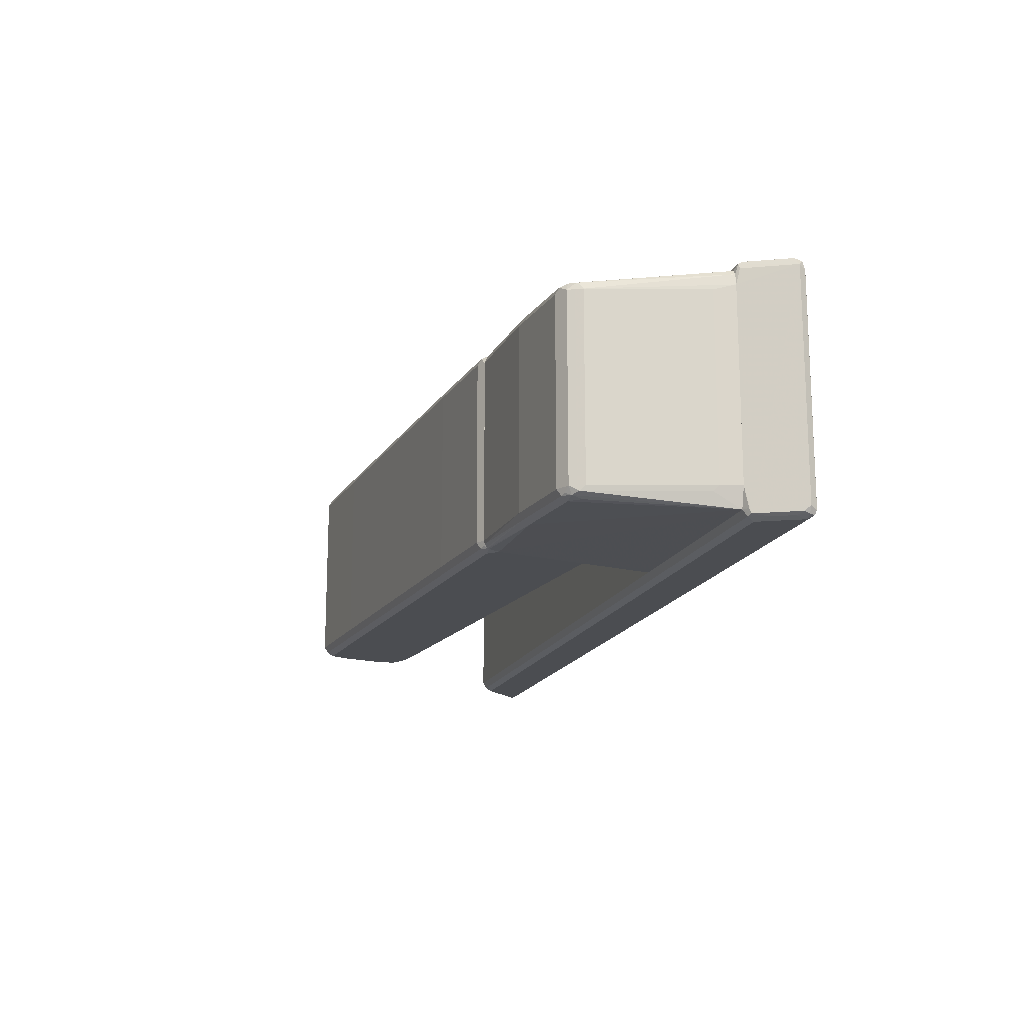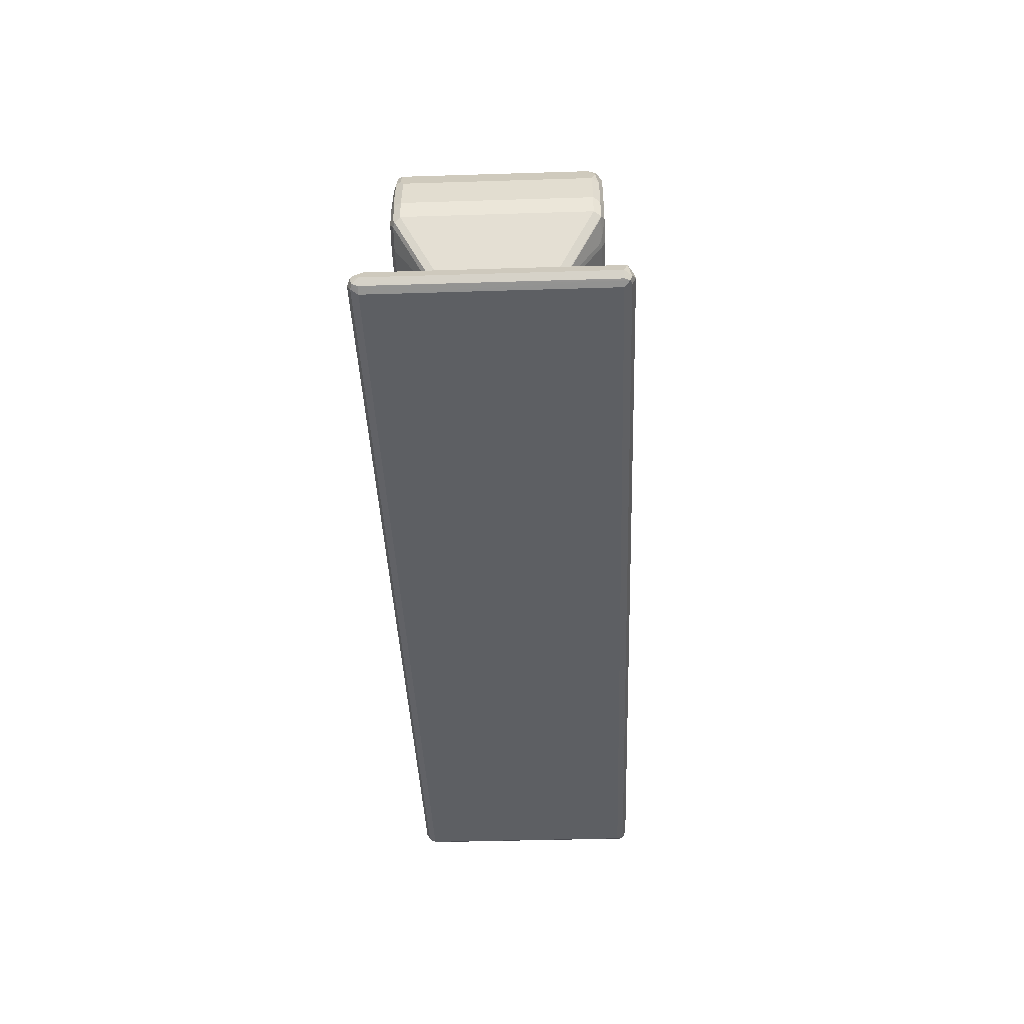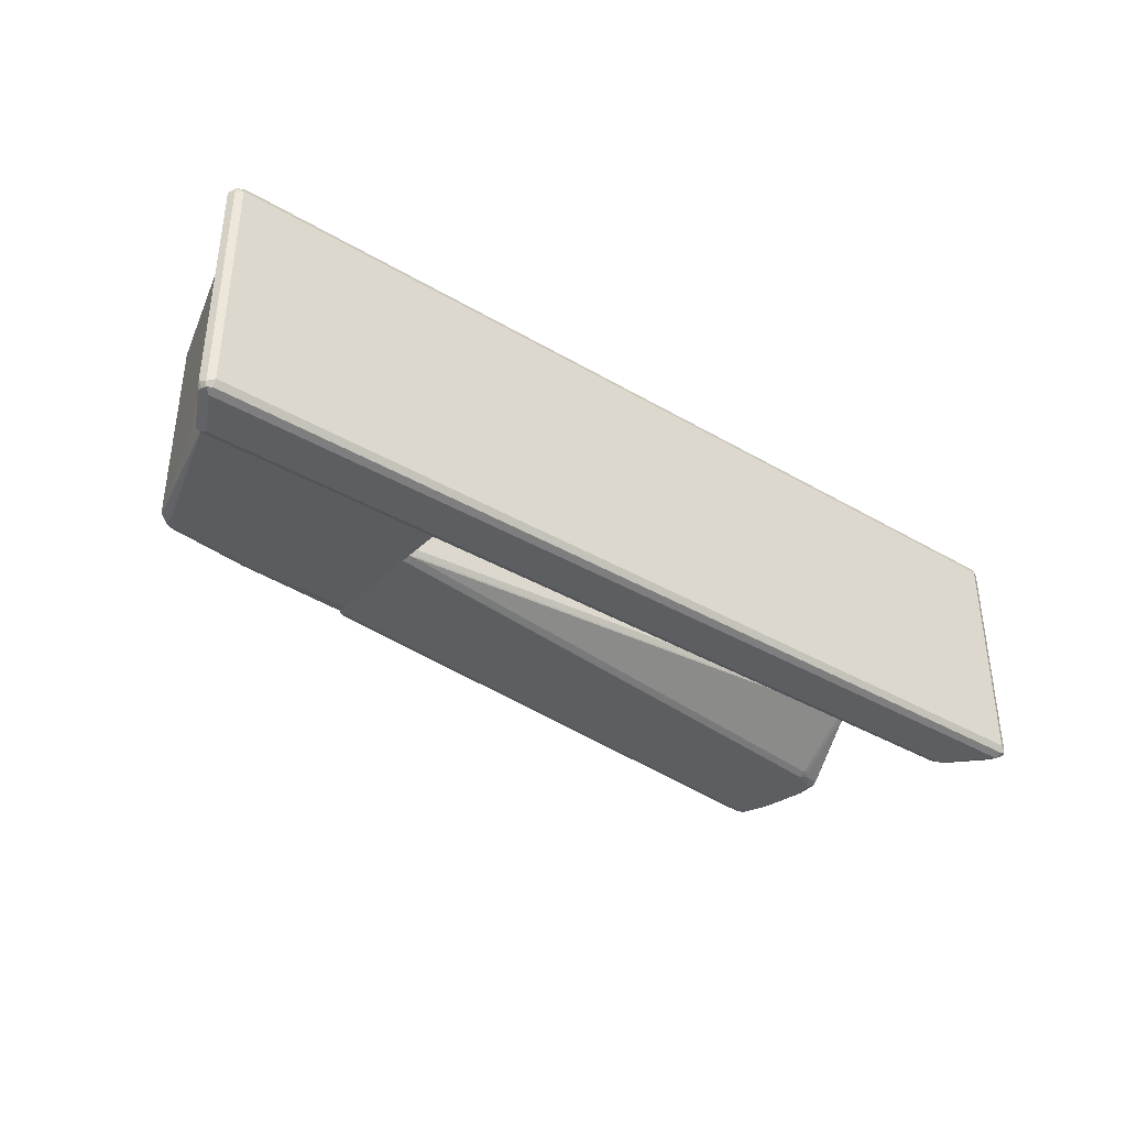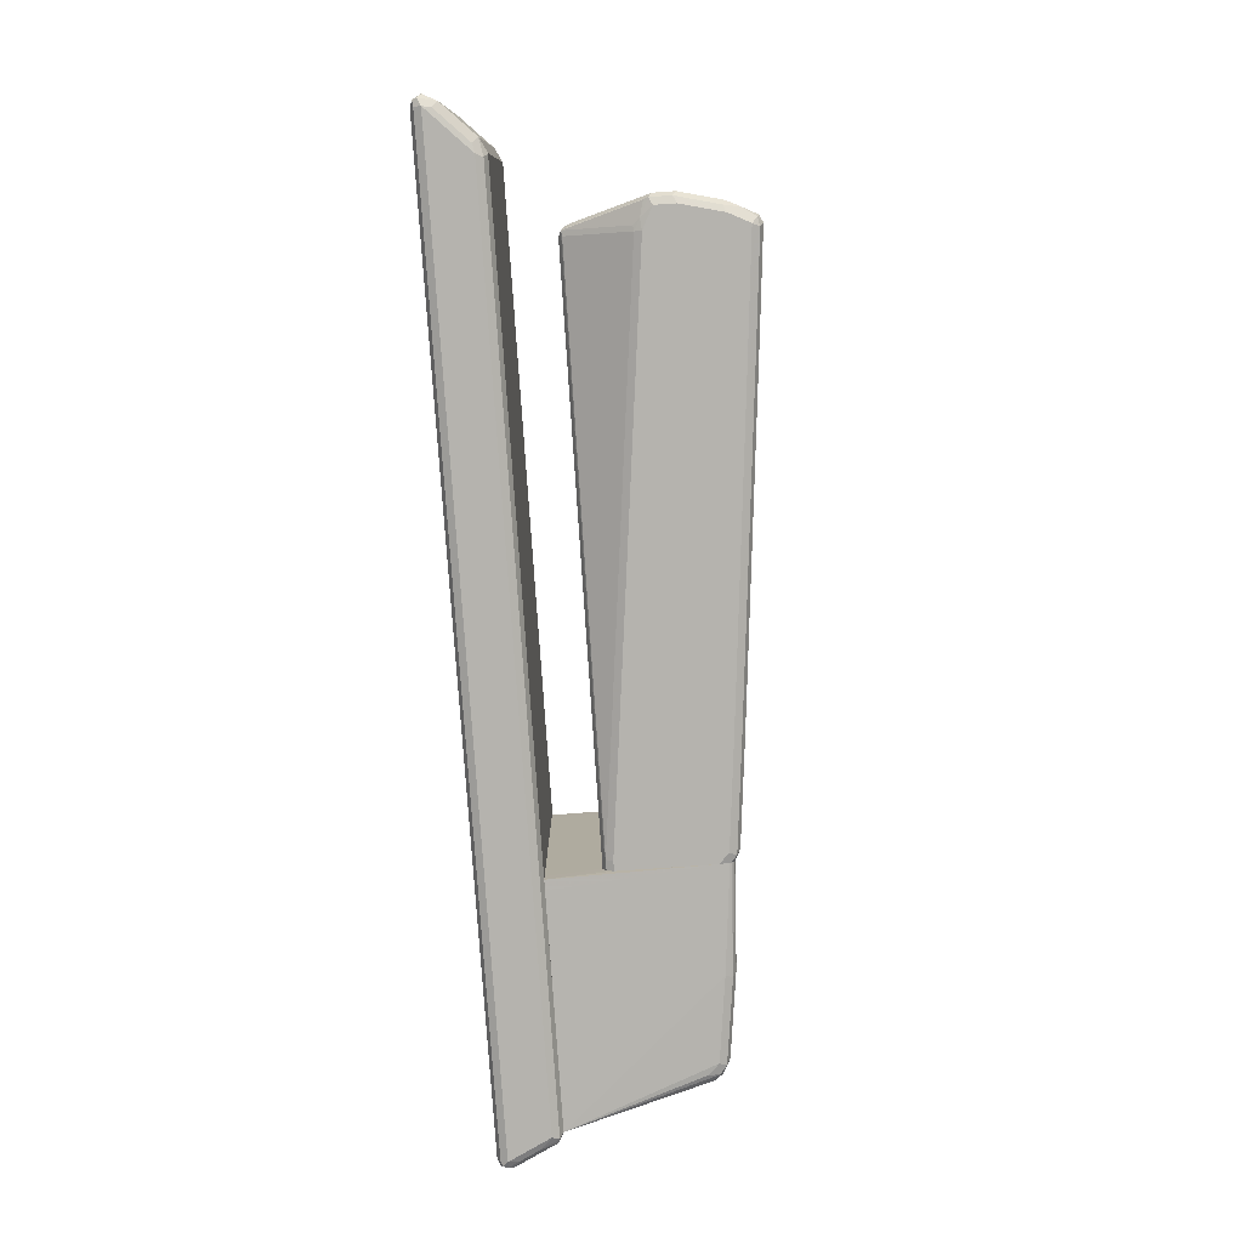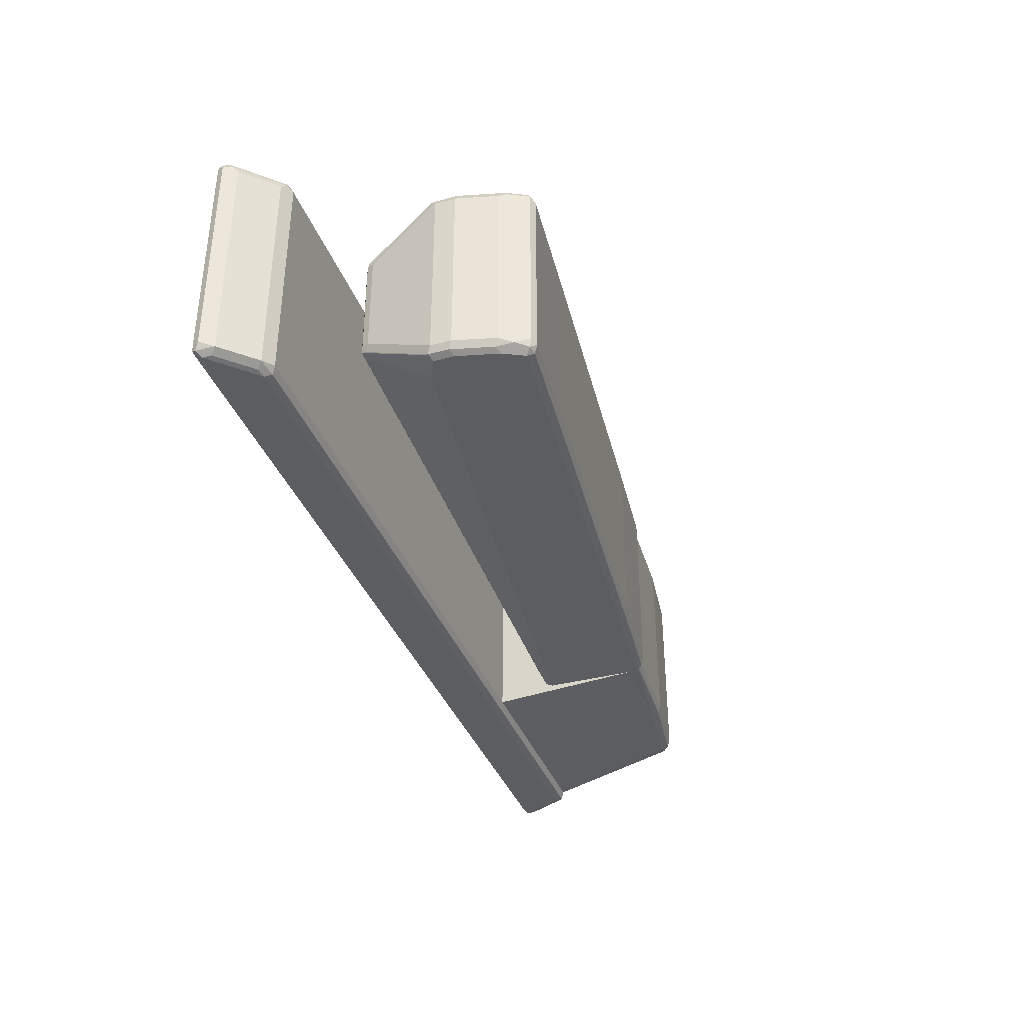
<metadata>
{"format":"obj","ext":"obj","renderer":"f3d","projection":"perspective","resolution":1024,"background":"white","views":[{"elev":-16.0,"azim":-106.1,"up":"+Z"},{"elev":-40.1,"azim":92.2,"up":"+Y"},{"elev":-37.6,"azim":-37.0,"up":"+Z"},{"elev":-79.9,"azim":93.9,"up":"+Z"},{"elev":-36.8,"azim":108.9,"up":"+Z"}]}
</metadata>
<code>
v 0.8964 -0.259 -0.2391
v 0.8565 -0.2191 -0.2391
v 0.8732 -0.2225 -0.2358
v 0.8931 -0.2424 -0.2358
v 0.9064 -0.249 -0.2291
v 0.9096 -0.2656 -0.2324
v 0.9064 -0.2739 -0.2291
v 0.8964 -0.2723 -0.2324
v -0.8964 -0.259 -0.2391
v 0.8167 -0.1793 -0.2391
v 0.8334 -0.1826 -0.2358
v 0.903 -0.2324 -0.2258
v 0.9165 -0.259 -0.2191
v 0.9096 -0.2723 -0.2191
v 0.9096 -0.2723 0.2191
v 0.8964 -0.2789 0.2191
v 0.8964 -0.2789 -0.2191
v -0.8964 -0.2723 -0.2324
v -0.9064 -0.269 -0.2341
v -0.9096 -0.259 -0.2324
v -0.8989 -0.2391 -0.2341
v -0.8765 -0.2191 -0.2391
v 0.8101 -0.166 -0.2324
v -0.8565 -0.1793 -0.2391
v 0.8268 -0.1694 -0.2291
v 0.8433 -0.1727 -0.2258
v 0.903 -0.2324 0.2125
v 0.9165 -0.259 0.2191
v 0.9114 -0.269 0.2291
v 0.903 -0.2723 0.2324
v -0.8964 -0.2789 0.2191
v -0.8964 -0.2789 -0.2191
v -0.9096 -0.2723 -0.2258
v -0.9165 -0.259 -0.2191
v -0.9114 -0.249 -0.2291
v -0.879 -0.1992 -0.2341
v 0.8167 -0.1594 -0.2191
v -0.8632 -0.166 -0.2324
v 0.8433 -0.1727 0.2125
v 0.9096 -0.2457 0.2258
v 0.9064 -0.249 0.2341
v 0.9096 -0.259 0.2324
v 0.8964 -0.259 0.2391
v -0.8897 -0.2723 0.2324
v -0.9064 -0.269 0.2291
v -0.9096 -0.2723 0.2125
v -0.9165 -0.259 0.2191
v -0.8716 -0.1694 -0.2291
v 0.8167 -0.1594 0.2191
v -0.4184 -0.1594 -0.2191
v -0.3985 -0.1594 -0.219
v -0.8565 -0.1594 -0.2191
v 0.83 -0.166 0.2258
v 0.8565 -0.2191 0.2391
v 0.8268 -0.1694 0.2341
v -0.8964 -0.259 0.2391
v -0.9096 -0.2524 0.2324
v -0.9064 -0.244 0.2291
v -0.8666 -0.1644 0.2291
v -0.8698 -0.166 0.2191
v -0.8666 -0.1594 0.1892
v -0.8666 -0.1594 -0.1793
v -0.8698 -0.166 -0.2191
v -0.8565 -0.1594 -0.219
v 0.8167 -0.166 0.2324
v -0.3985 -0.1594 0.1992
v -0.4182 -0.1594 0.219
v -0.4381 -0.1594 0.2191
v -0.8366 -0.1594 -0.2191
v 0.8167 -0.1793 0.2391
v -0.8765 -0.2191 0.2391
v -0.8698 -0.1727 0.2324
v -0.8565 -0.1793 0.2391
v -0.8565 -0.166 0.2324
v -0.8565 -0.1594 0.2191
v -0.8635 -0.1594 0.2097
v 0.7172 0.1394 -0.1992
v 0.7305 0.1328 -0.1926
v 0.7172 0.09963 -0.1992
v 0.6973 0.2191 -0.1992
v 0.7372 0.1394 -0.1793
v 0.7305 0.093 -0.1926
v 0.7105 0.2125 -0.1926
v 0.7172 0.2191 -0.1793
v 0.6973 0.07722 -0.1942
v 0.6773 0.07971 -0.1992
v 0.6773 0.259 -0.1992
v 0.7039 0.2457 -0.1859
v 0.7372 0.1394 0.1793
v 0.7372 0.09963 -0.1793
v 0.6906 -0.04647 -0.1129
v 0.7272 0.08468 -0.1892
v 0.7172 0.2191 0.1793
v 0.6873 -0.05476 -0.1096
v 0.6873 0.06475 -0.1892
v 0.6773 0.06641 -0.1926
v -0.3785 -0.03984 -0.1992
v 0.6707 0.2723 -0.1926
v 0.6873 0.2689 -0.1892
v 0.4582 0.2391 -0.1992
v 0.4515 0.2523 -0.1926
v 0.6973 0.259 -0.1793
v 0.7039 0.2457 0.1726
v 0.7305 0.1527 0.1859
v 0.7272 0.1494 0.1942
v 0.7305 0.1394 0.1926
v 0.7372 0.09963 0.1793
v 0.6973 -0.03984 -0.09962
v 0.7105 0.2324 0.1859
v 0.7072 0.2291 0.1942
v 0.6973 0.259 0.1793
v 0.6773 -0.05974 -0.09962
v -0.3685 -0.05476 -0.1892
v 0.6773 -0.05311 -0.1129
v 0.6906 -0.05311 -0.09962
v -0.3785 -0.05311 -0.1926
v -0.3974 -0.05241 -0.1929
v -0.3974 -0.03984 -0.1992
v 0.6773 0.2789 -0.1793
v 0.4582 0.259 -0.1793
v 0.6906 0.2723 -0.1726
v -0.1793 0.1793 -0.1992
v -0.1858 0.1926 -0.1926
v -0.1793 0.1992 -0.1793
v 0.7305 0.09963 0.1926
v 0.6973 0.2191 0.1992
v 0.7172 0.1394 0.1992
v 0.7172 0.09963 0.1992
v 0.7322 0.08969 0.1892
v 0.6973 -0.03984 0.09962
v 0.6906 0.2723 0.1859
v 0.6873 0.2689 0.1942
v 0.6773 -0.05974 0.09962
v -0.3785 -0.05974 -0.1793
v -0.3974 -0.0594 -0.18
v 0.6906 -0.05311 0.09962
v -0.3974 -0.05311 -0.1926
v -0.3974 0.1405 -0.1992
v 0.6773 0.2789 0.1793
v 0.4582 0.259 0.1793
v -0.3785 0.1594 -0.1992
v -0.3851 0.1726 -0.1926
v -0.3785 0.1793 -0.1793
v -0.1793 0.1992 0.1793
v 0.6773 0.259 0.1992
v 0.7238 0.08634 0.1926
v 0.6773 0.07971 0.1992
v 0.6923 -0.04979 0.1096
v 0.6773 0.2723 0.1926
v 0.684 -0.05311 0.1129
v -0.3974 -0.05466 0.193
v -0.3785 -0.05974 0.1793
v -0.3974 -0.05974 -0.1793
v -0.3974 0.1594 -0.195
v 0.6674 0.2739 0.1892
v 0.4482 0.254 0.1892
v -0.1892 0.1943 0.1892
v -0.3974 0.1624 -0.1938
v -0.3934 0.1693 -0.1892
v -0.3974 0.1682 -0.1859
v -0.3974 0.1698 -0.1793
v -0.3785 0.1793 0.1793
v 0.4582 0.2391 0.1992
v 0.684 0.06641 0.1926
v -0.3785 -0.03984 0.1992
v 0.4582 0.2523 0.1926
v -0.3719 -0.05311 0.1926
v -0.3974 -0.03984 0.1992
v -0.3974 -0.05974 0.1793
v -0.3884 0.1743 0.1892
v -0.1793 0.1926 0.1926
v -0.3974 0.1641 -0.1919
v -0.3974 0.1698 0.1793
v -0.1793 0.1793 0.1992
v -0.3974 0.1405 0.1992
v -0.3974 0.1632 0.1937
v -0.3974 0.1624 0.1942
v -0.3785 0.1726 0.1926
v -0.3785 0.1594 0.1992
v -0.3974 0.1617 0.1945
v -0.4184 -0.1593 -0.2191
v -0.3975 0.1405 -0.1992
v -0.3986 -0.1593 -0.219
v -0.8367 -0.1593 -0.2191
v -0.5977 0.1395 -0.1992
v -0.3975 0.1594 -0.195
v -0.3975 -0.03983 -0.1992
v -0.3975 -0.05311 -0.1926
v -0.3975 -0.05975 -0.1793
v -0.3985 -0.1593 -0.1992
v -0.8567 -0.1593 -0.2191
v -0.6044 0.1527 -0.1926
v -0.3975 0.1624 -0.1938
v -0.7571 0.1195 -0.1992
v -0.3975 -0.05975 0.1793
v -0.3985 -0.1593 0.1793
v -0.8666 -0.1593 -0.1793
v -0.8567 -0.1195 -0.1793
v -0.8517 -0.1096 -0.1893
v -0.7919 0.1096 -0.1893
v -0.7795 0.1195 -0.1942
v -0.777 0.09959 -0.1992
v -0.5977 0.1594 -0.1793
v -0.3975 0.1682 -0.1859
v -0.3975 0.1641 -0.1919
v -0.7637 0.1328 -0.1926
v -0.3975 -0.05466 0.1929
v -0.3986 -0.1593 0.1992
v -0.8666 -0.1593 0.1892
v -0.8567 -0.1195 0.1793
v -0.7969 0.09959 -0.1793
v -0.7903 0.1129 -0.1793
v -0.7836 0.1262 -0.1793
v -0.772 0.1295 -0.1893
v -0.5977 0.1594 0.1793
v -0.3975 0.1698 -0.1793
v -0.7571 0.1395 -0.1793
v -0.3975 -0.03983 0.1992
v -0.4184 -0.1593 0.219
v -0.8637 -0.1593 0.2097
v -0.7969 0.09959 0.1793
v -0.7903 0.1129 0.1793
v -0.7836 0.1262 0.1793
v -0.6077 0.1544 0.1893
v -0.3975 0.1698 0.1793
v -0.7571 0.1395 0.1793
v -0.3975 0.1405 0.1992
v -0.4383 -0.1593 0.2191
v -0.8567 -0.1593 0.2191
v -0.7903 0.1062 0.1926
v -0.787 0.1145 0.1893
v -0.777 0.122 0.1942
v -0.767 0.1345 0.1893
v -0.5977 0.1527 0.1926
v -0.3975 0.1632 0.1937
v -0.3975 0.1617 0.1945
v -0.5977 0.1395 0.1992
v -0.8367 -0.1593 0.2191
v -0.7571 0.1195 0.1992
v -0.777 0.09959 0.1992
v -0.7571 0.1328 0.1926
v -0.3975 0.1624 0.1941
f 1 2 3
f 1 3 4
f 1 4 5
f 1 5 6
f 1 6 7
f 1 7 8
f 1 8 18
f 1 18 9
f 1 9 22
f 1 22 24
f 1 24 10
f 1 10 2
f 2 10 11
f 2 11 3
f 3 12 4
f 3 11 26
f 3 26 12
f 4 12 5
f 5 12 13
f 5 13 6
f 6 13 7
f 7 13 14
f 7 14 15
f 7 15 16
f 7 16 17
f 7 17 32
f 7 32 18
f 7 18 8
f 9 18 19
f 9 19 20
f 9 20 21
f 9 21 22
f 10 23 11
f 10 24 38
f 10 38 23
f 11 23 25
f 11 25 26
f 12 27 28
f 12 28 13
f 12 26 39
f 12 39 27
f 13 28 29
f 13 29 14
f 14 29 15
f 15 29 16
f 16 29 30
f 16 30 44
f 16 44 31
f 16 31 32
f 16 32 17
f 18 32 19
f 19 33 34
f 19 34 20
f 19 32 33
f 20 34 35
f 20 35 21
f 21 35 48
f 21 48 36
f 21 36 22
f 22 36 24
f 23 37 25
f 23 38 52
f 23 52 69
f 23 69 50
f 23 50 37
f 24 36 38
f 25 37 26
f 26 37 49
f 26 49 39
f 27 40 28
f 27 39 53
f 27 53 40
f 28 40 41
f 28 41 42
f 28 42 29
f 29 42 43
f 29 43 30
f 30 43 56
f 30 56 44
f 31 44 45
f 31 45 46
f 31 46 33
f 31 33 32
f 33 46 47
f 33 47 34
f 34 47 48
f 34 48 35
f 36 48 38
f 37 50 51
f 37 51 66
f 37 66 49
f 38 48 52
f 39 49 53
f 40 53 55
f 40 55 41
f 41 54 43
f 41 43 42
f 41 55 54
f 43 54 70
f 43 70 73
f 43 73 71
f 43 71 56
f 44 56 45
f 45 57 47
f 45 47 46
f 45 56 57
f 47 57 58
f 47 58 59
f 47 59 60
f 47 60 61
f 47 61 48
f 48 61 62
f 48 62 63
f 48 63 64
f 48 64 52
f 49 65 55
f 49 55 53
f 49 66 67
f 49 67 68
f 49 68 75
f 49 75 59
f 49 59 74
f 49 74 65
f 50 69 64
f 50 64 62
f 50 62 61
f 50 61 76
f 50 76 75
f 50 75 68
f 50 68 67
f 50 67 66
f 50 66 51
f 52 64 69
f 54 55 70
f 55 65 70
f 56 71 57
f 57 71 72
f 57 72 58
f 58 72 59
f 59 72 73
f 59 73 74
f 59 75 76
f 59 76 61
f 59 61 60
f 62 64 63
f 65 74 73
f 65 73 70
f 71 73 72
f 77 78 82
f 77 82 79
f 77 79 86
f 77 86 97
f 77 97 118
f 77 118 138
f 77 138 141
f 77 141 122
f 77 122 100
f 77 100 87
f 77 87 80
f 77 80 78
f 78 81 90
f 78 90 82
f 78 80 83
f 78 83 84
f 78 84 81
f 79 82 85
f 79 85 86
f 80 87 88
f 80 88 83
f 81 89 107
f 81 107 90
f 81 84 93
f 81 93 89
f 82 90 108
f 82 108 91
f 82 91 92
f 82 92 85
f 83 88 84
f 84 88 103
f 84 103 93
f 85 94 95
f 85 95 96
f 85 96 86
f 85 92 94
f 86 96 97
f 87 98 99
f 87 99 88
f 87 100 101
f 87 101 98
f 88 99 102
f 88 102 111
f 88 111 103
f 89 104 105
f 89 105 106
f 89 106 125
f 89 125 129
f 89 129 107
f 89 93 104
f 90 107 130
f 90 130 108
f 91 108 115
f 91 115 94
f 91 94 92
f 93 109 110
f 93 110 104
f 93 103 111
f 93 111 131
f 93 131 109
f 94 112 134
f 94 134 113
f 94 113 116
f 94 116 114
f 94 114 96
f 94 96 95
f 94 115 136
f 94 136 133
f 94 133 112
f 96 114 116
f 96 116 97
f 97 116 117
f 97 117 118
f 98 119 99
f 98 101 120
f 98 120 119
f 99 119 121
f 99 121 102
f 100 122 101
f 101 122 123
f 101 123 124
f 101 124 120
f 102 121 131
f 102 131 111
f 104 110 105
f 105 125 106
f 105 110 126
f 105 126 127
f 105 127 128
f 105 128 125
f 107 129 148
f 107 148 130
f 108 130 148
f 108 148 136
f 108 136 115
f 109 131 132
f 109 132 110
f 110 132 126
f 112 133 152
f 112 152 169
f 112 169 153
f 112 153 134
f 113 134 135
f 113 135 116
f 116 135 137
f 116 137 117
f 117 137 135
f 117 135 153
f 117 153 169
f 117 169 151
f 117 151 168
f 117 168 175
f 117 175 180
f 117 180 177
f 117 177 176
f 117 176 173
f 117 173 161
f 117 161 160
f 117 160 172
f 117 172 158
f 117 158 154
f 117 154 138
f 117 138 118
f 119 139 131
f 119 131 121
f 119 120 140
f 119 140 139
f 120 124 144
f 120 144 140
f 122 141 142
f 122 142 123
f 123 142 143
f 123 143 124
f 124 143 162
f 124 162 144
f 125 128 129
f 126 132 145
f 126 145 163
f 126 163 174
f 126 174 179
f 126 179 175
f 126 175 168
f 126 168 165
f 126 165 147
f 126 147 128
f 126 128 127
f 128 146 129
f 128 147 164
f 128 164 146
f 129 146 148
f 131 139 132
f 132 139 149
f 132 149 145
f 133 136 148
f 133 148 150
f 133 150 151
f 133 151 152
f 134 153 135
f 138 154 141
f 139 155 149
f 139 140 155
f 140 156 155
f 140 144 157
f 140 157 156
f 141 154 158
f 141 158 142
f 142 158 159
f 142 159 160
f 142 160 143
f 143 160 161
f 143 161 173
f 143 173 162
f 144 162 170
f 144 170 157
f 145 149 166
f 145 166 163
f 146 164 150
f 146 150 148
f 147 165 164
f 149 155 156
f 149 156 166
f 150 164 167
f 150 167 151
f 151 167 165
f 151 165 168
f 151 169 152
f 156 157 166
f 157 170 178
f 157 178 171
f 157 171 166
f 158 172 159
f 159 172 160
f 162 173 170
f 163 166 171
f 163 171 174
f 164 165 167
f 170 173 176
f 170 176 177
f 170 177 178
f 171 178 179
f 171 179 174
f 175 179 180
f 177 180 178
f 178 180 179
f 181 182 183
f 181 183 190
f 181 190 196
f 181 196 208
f 181 208 219
f 181 219 228
f 181 228 238
f 181 238 229
f 181 229 220
f 181 220 209
f 181 209 197
f 181 197 191
f 181 191 184
f 181 184 182
f 182 185 186
f 182 186 193
f 182 193 205
f 182 205 204
f 182 204 216
f 182 216 225
f 182 225 235
f 182 235 242
f 182 242 236
f 182 236 227
f 182 227 218
f 182 218 207
f 182 207 195
f 182 195 189
f 182 189 188
f 182 188 187
f 182 187 183
f 182 184 185
f 183 187 188
f 183 188 189
f 183 189 190
f 184 191 185
f 185 192 193
f 185 193 186
f 185 191 194
f 185 194 206
f 185 206 192
f 189 195 196
f 189 196 190
f 191 197 198
f 191 198 199
f 191 199 200
f 191 200 201
f 191 201 202
f 191 202 194
f 192 203 204
f 192 204 205
f 192 205 193
f 192 206 217
f 192 217 203
f 194 202 201
f 194 201 206
f 195 207 208
f 195 208 196
f 197 209 210
f 197 210 198
f 198 210 221
f 198 221 211
f 198 211 200
f 198 200 199
f 200 211 212
f 200 212 213
f 200 213 201
f 201 213 214
f 201 214 206
f 203 215 225
f 203 225 216
f 203 216 204
f 203 217 226
f 203 226 215
f 206 214 213
f 206 213 217
f 207 218 208
f 208 218 219
f 209 220 221
f 209 221 210
f 211 221 222
f 211 222 212
f 212 222 223
f 212 223 213
f 213 223 226
f 213 226 217
f 215 224 225
f 215 226 233
f 215 233 224
f 218 227 219
f 219 227 228
f 220 229 230
f 220 230 221
f 221 230 231
f 221 231 222
f 222 231 223
f 223 231 232
f 223 232 233
f 223 233 226
f 224 234 235
f 224 235 225
f 224 233 241
f 224 241 234
f 227 236 237
f 227 237 238
f 227 238 228
f 229 238 237
f 229 237 239
f 229 239 240
f 229 240 230
f 230 240 232
f 230 232 231
f 232 240 239
f 232 239 241
f 232 241 233
f 234 237 242
f 234 242 235
f 234 241 239
f 234 239 237
f 236 242 237

</code>
